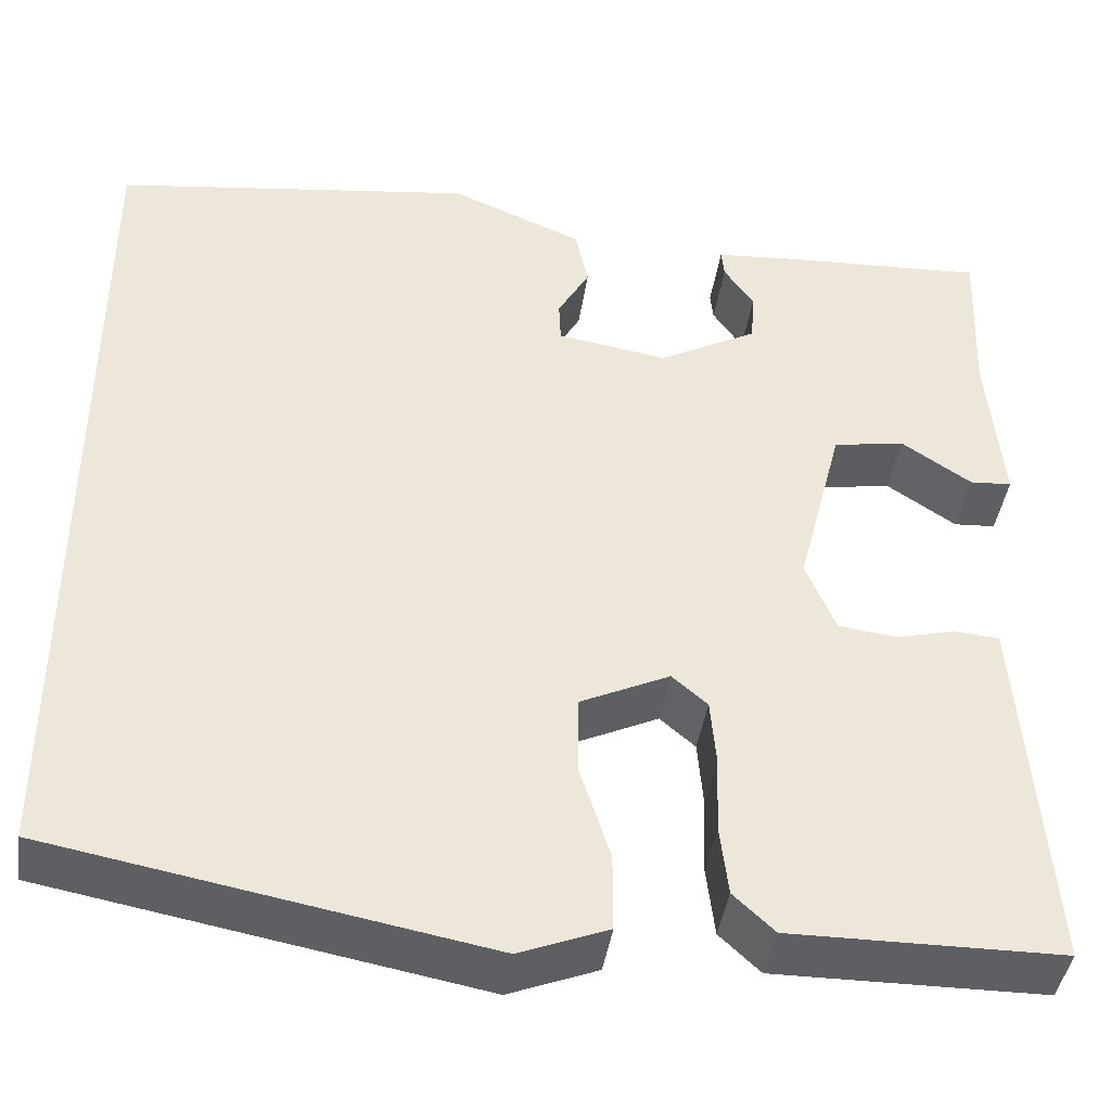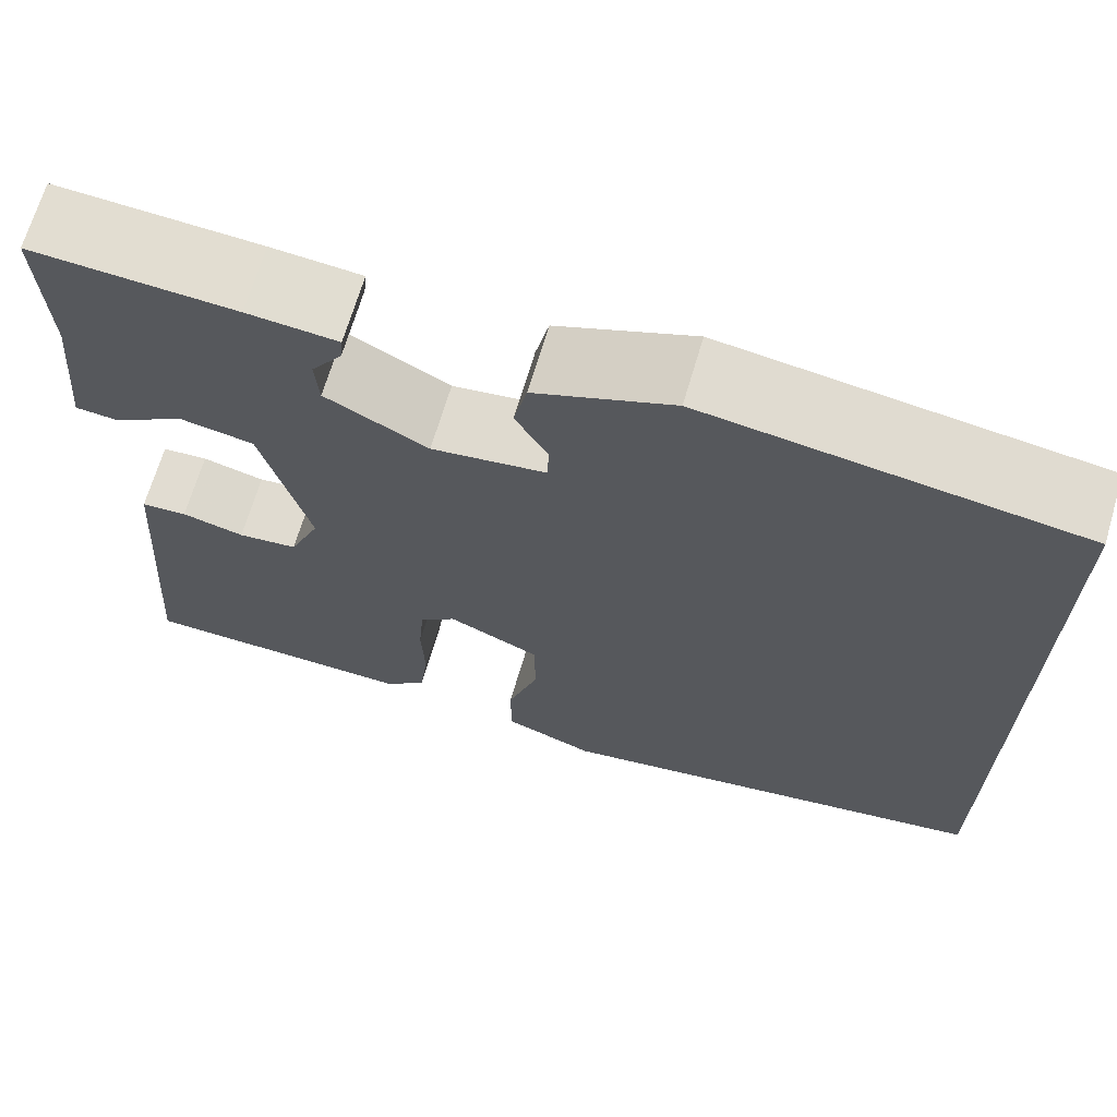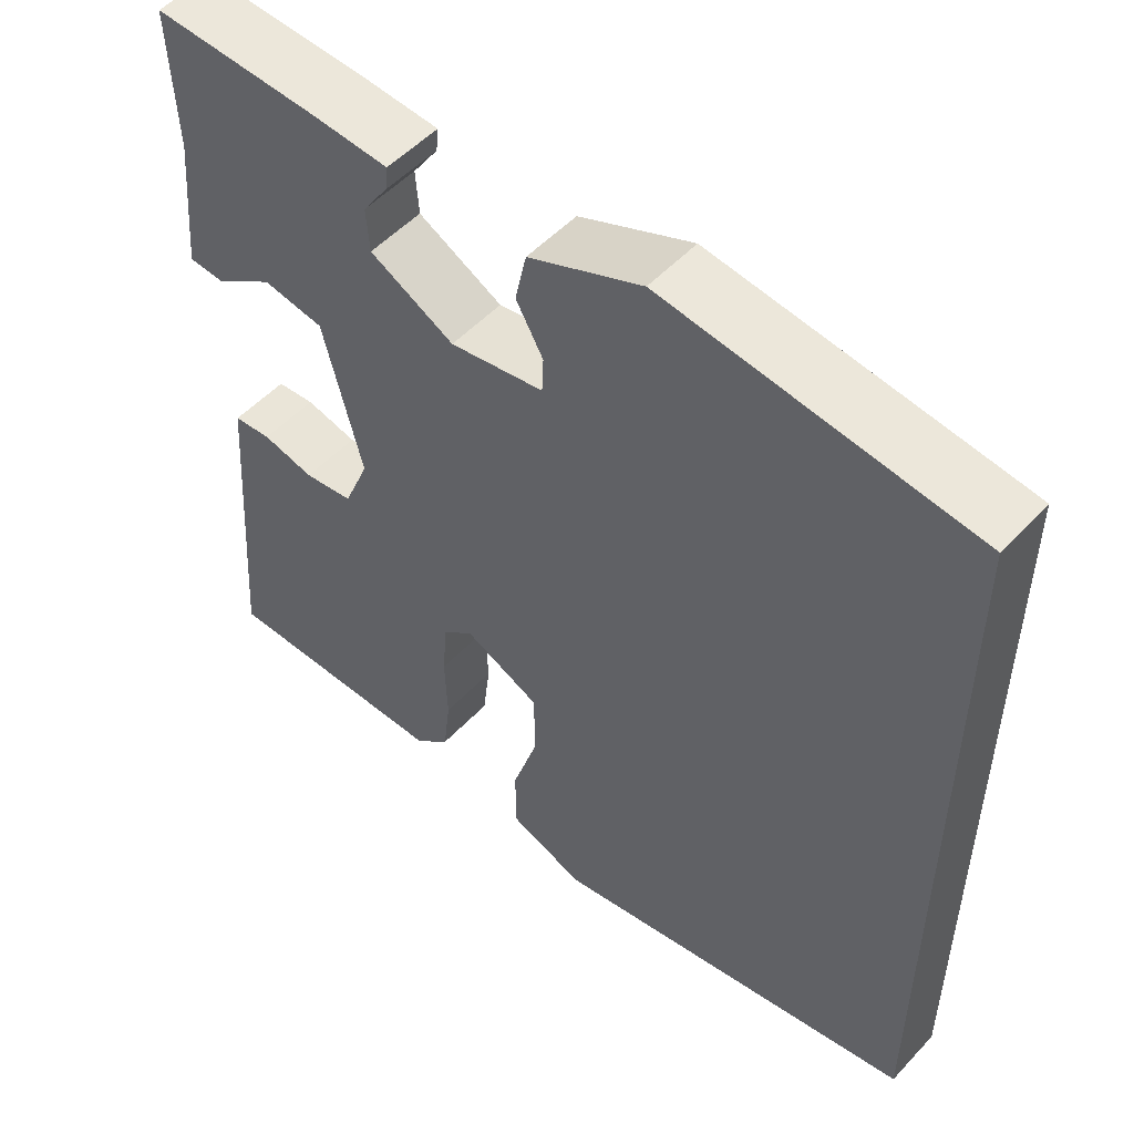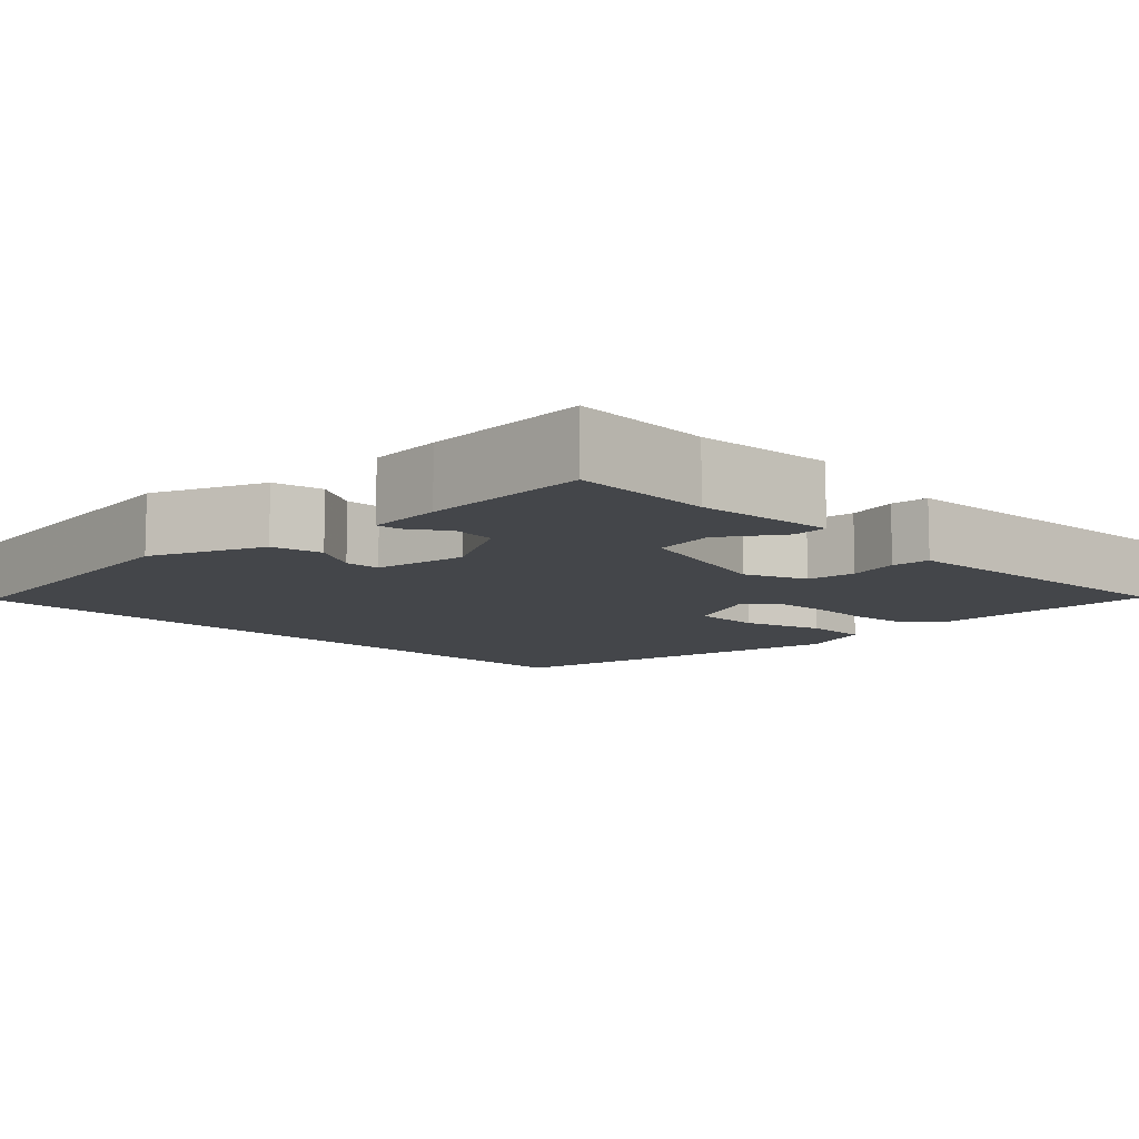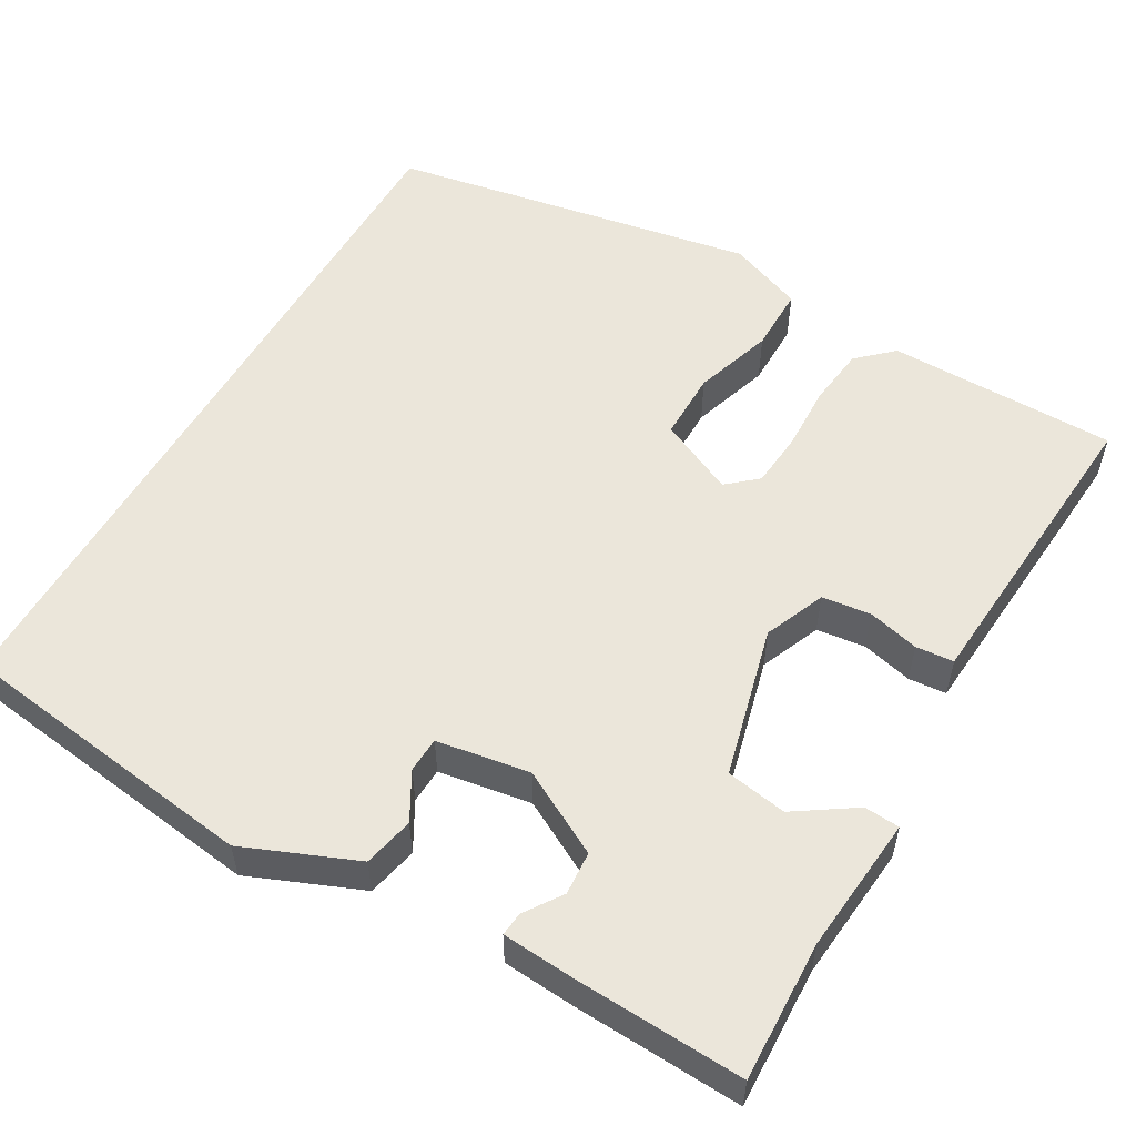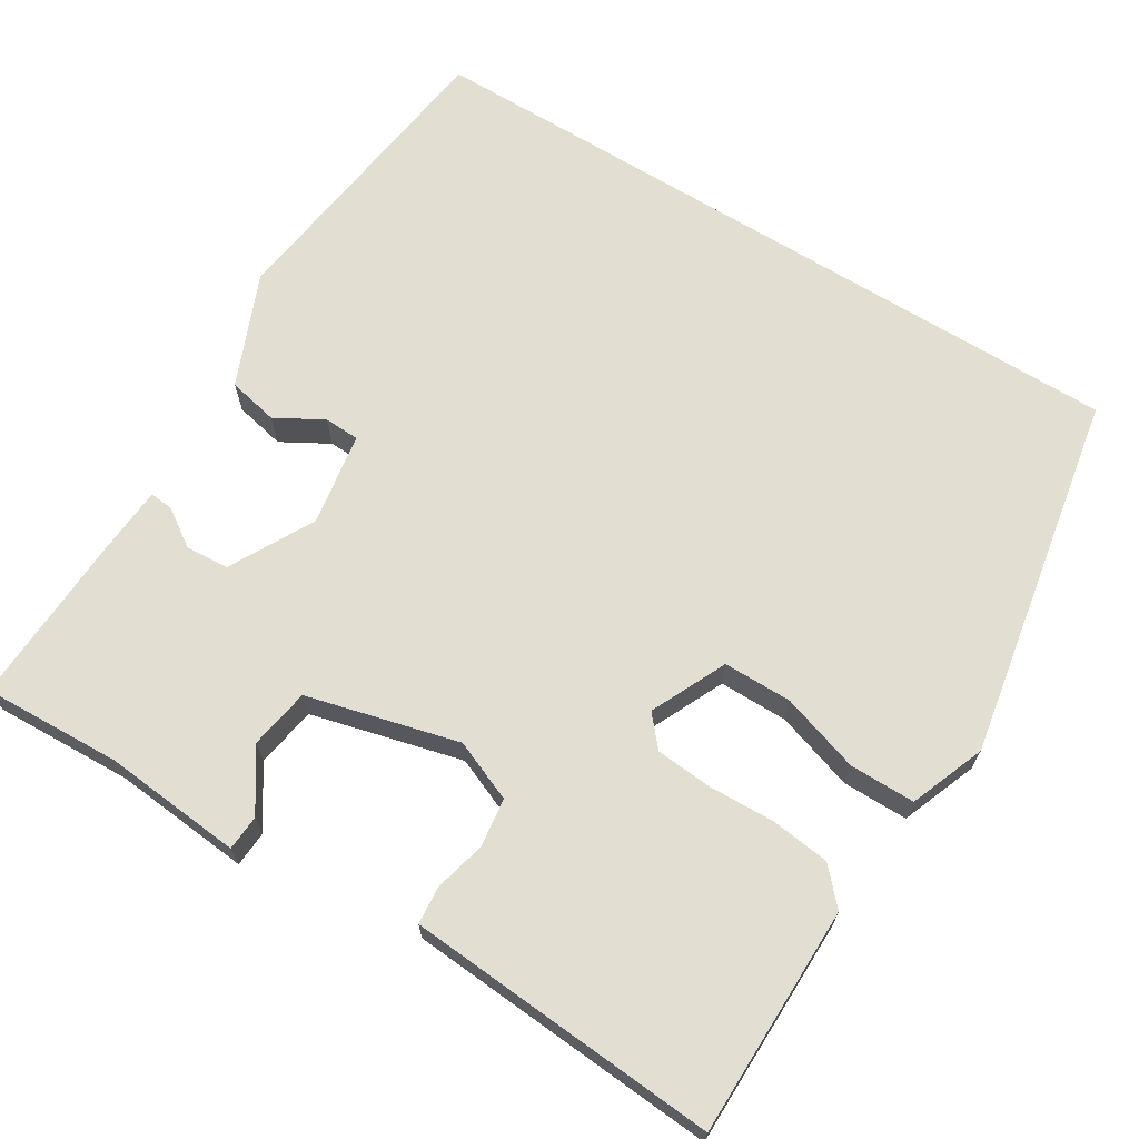
<metadata>
{"format":"obj","ext":"obj","renderer":"f3d","projection":"perspective","resolution":1024,"background":"white","views":[{"elev":-42.1,"azim":-8.3,"up":"+Z"},{"elev":68.4,"azim":-163.5,"up":"+Z"},{"elev":52.0,"azim":-138.6,"up":"+Z"},{"elev":-9.6,"azim":44.6,"up":"+Y"},{"elev":54.8,"azim":30.0,"up":"+Y"},{"elev":68.0,"azim":121.6,"up":"+Y"}]}
</metadata>
<code>
v -0.5 0.07 0.492
v -0.114 0.07 0.543
v 0.028 0.07 0.484
v 0.042 0.07 0.42
v 0.008 0.07 0.36
v 0.01 0.07 0.315
v 0.128 0.07 0.296
v 0.234 0.07 0.353
v 0.238 0.07 0.408
v 0.206 0.07 0.455
v 0.203 0.07 0.485
v 0.297 0.07 0.492
v 0.509 0.07 0.502
v 0.502 0.07 0.325
v 0.518 0.07 0.151
v 0.473 0.07 0.148
v 0.398 0.07 0.198
v 0.321 0.07 0.185
v 0.272 0.07 -0.007
v 0.304 0.07 -0.084
v 0.366 0.07 -0.092
v 0.431 0.07 -0.076
v 0.479 0.07 -0.08
v 0.484 0.07 -0.149
v 0.508 0.07 -0.476
v 0.217 0.07 -0.478
v 0.173 0.07 -0.437
v 0.164 0.07 -0.362
v 0.167 0.07 -0.278
v 0.161 0.07 -0.207
v 0.123 0.07 -0.174
v 0.027 0.07 -0.219
v 0.027 0.07 -0.306
v 0.059 0.07 -0.406
v 0.059 0.07 -0.489
v -0.036 0.07 -0.526
v -0.5 0.07 -0.441
v -0.5 0 0.492
v -0.114 0 0.543
v 0.028 0 0.484
v 0.042 0 0.42
v 0.008 0 0.36
v 0.01 0 0.315
v 0.128 0 0.296
v 0.234 0 0.353
v 0.238 0 0.408
v 0.206 0 0.455
v 0.203 0 0.485
v 0.297 0 0.492
v 0.509 0 0.502
v 0.502 0 0.325
v 0.518 0 0.151
v 0.473 0 0.148
v 0.398 0 0.198
v 0.321 0 0.185
v 0.272 0 -0.007
v 0.304 0 -0.084
v 0.366 0 -0.092
v 0.431 0 -0.076
v 0.479 0 -0.08
v 0.484 0 -0.149
v 0.508 0 -0.476
v 0.217 0 -0.478
v 0.173 0 -0.437
v 0.164 0 -0.362
v 0.167 0 -0.278
v 0.161 0 -0.207
v 0.123 0 -0.174
v 0.027 0 -0.219
v 0.027 0 -0.306
v 0.059 0 -0.406
v 0.059 0 -0.489
v -0.036 0 -0.526
v -0.5 0 -0.441
f 36 37 1
f 35 36 1
f 34 35 1
f 33 34 1
f 32 33 1 2
f 31 32 2
f 30 31 2
f 27 28 29
f 26 27 29
f 25 26 29
f 24 25 29
f 24 29 30
f 23 24 30
f 22 23 30
f 21 22 30
f 20 21 30
f 19 20 30
f 18 19 30
f 14 15 16 17
f 13 14 17
f 12 13 17
f 11 12 17
f 10 11 17
f 9 10 17
f 8 9 17 18
f 7 8 18 30
f 2 3 4 5
f 2 5 6
f 30 2 6
f 6 7 30
f 38 74 73
f 38 73 72
f 38 72 71
f 38 71 70
f 39 38 70 69
f 39 69 68
f 39 68 67
f 66 65 64
f 66 64 63
f 66 63 62
f 66 62 61
f 67 66 61
f 67 61 60
f 67 60 59
f 67 59 58
f 67 58 57
f 67 57 56
f 67 56 55
f 54 53 52 51
f 54 51 50
f 54 50 49
f 54 49 48
f 54 48 47
f 54 47 46
f 55 54 46 45
f 67 55 45 44
f 42 41 40 39
f 43 42 39
f 43 39 67
f 67 44 43
f 1 38 39 2
f 2 39 40 3
f 3 40 41 4
f 4 41 42 5
f 5 42 43 6
f 6 43 44 7
f 7 44 45 8
f 8 45 46 9
f 9 46 47 10
f 10 47 48 11
f 11 48 49 12
f 12 49 50 13
f 13 50 51 14
f 14 51 52 15
f 15 52 53 16
f 16 53 54 17
f 17 54 55 18
f 18 55 56 19
f 19 56 57 20
f 20 57 58 21
f 21 58 59 22
f 22 59 60 23
f 23 60 61 24
f 24 61 62 25
f 25 62 63 26
f 26 63 64 27
f 27 64 65 28
f 28 65 66 29
f 29 66 67 30
f 30 67 68 31
f 31 68 69 32
f 32 69 70 33
f 33 70 71 34
f 34 71 72 35
f 35 72 73 36
f 36 73 74 37
f 37 74 38 1

</code>
